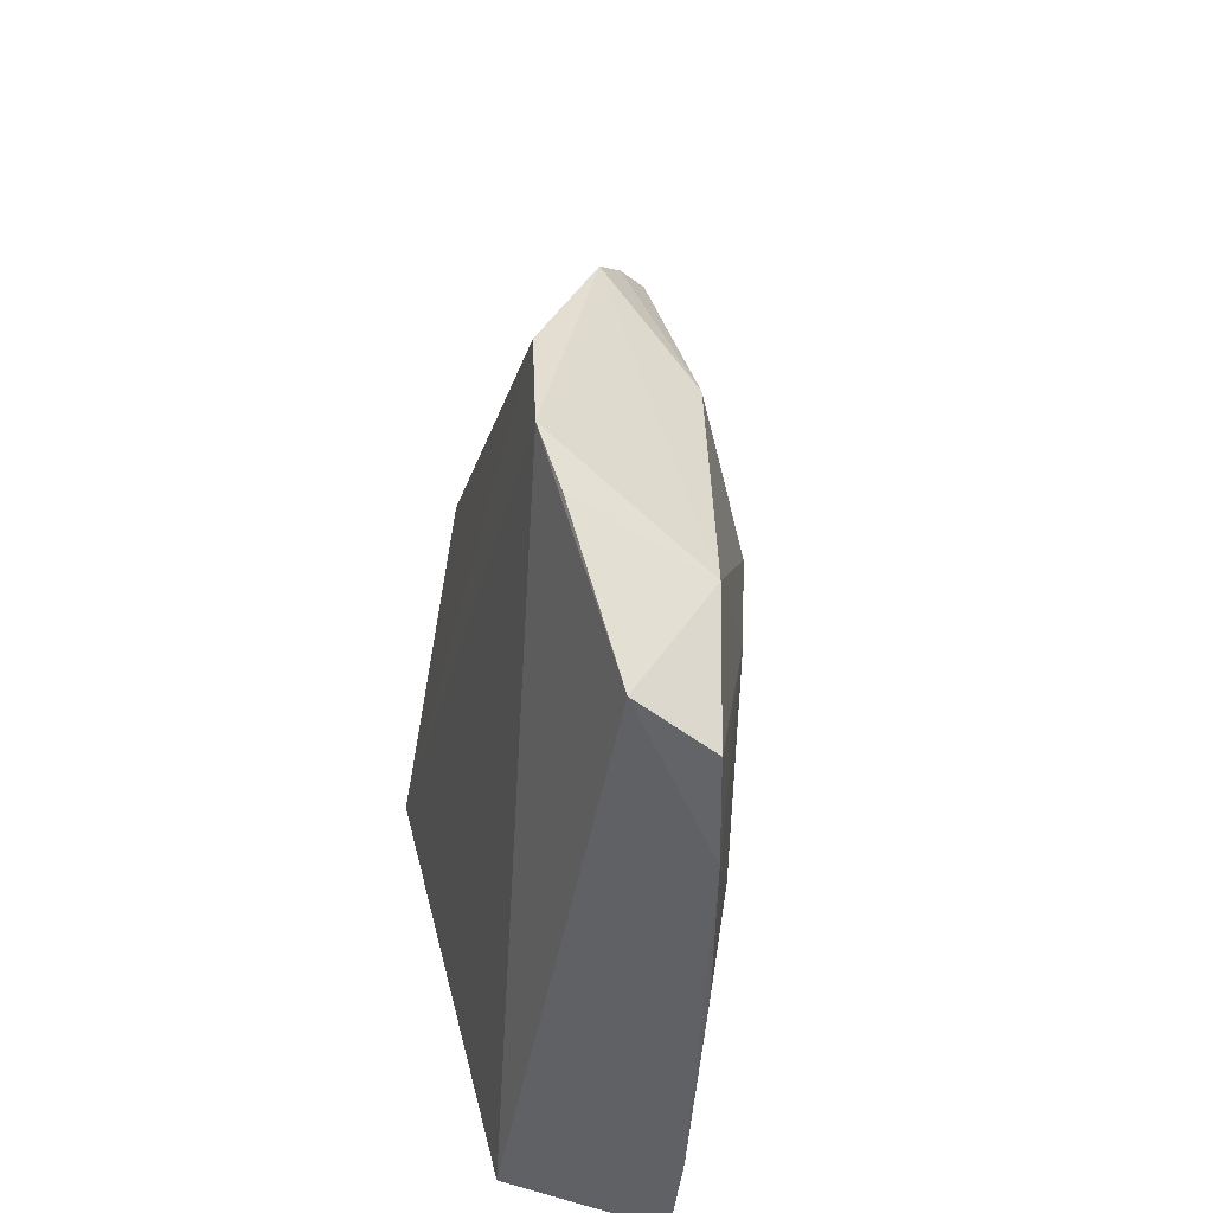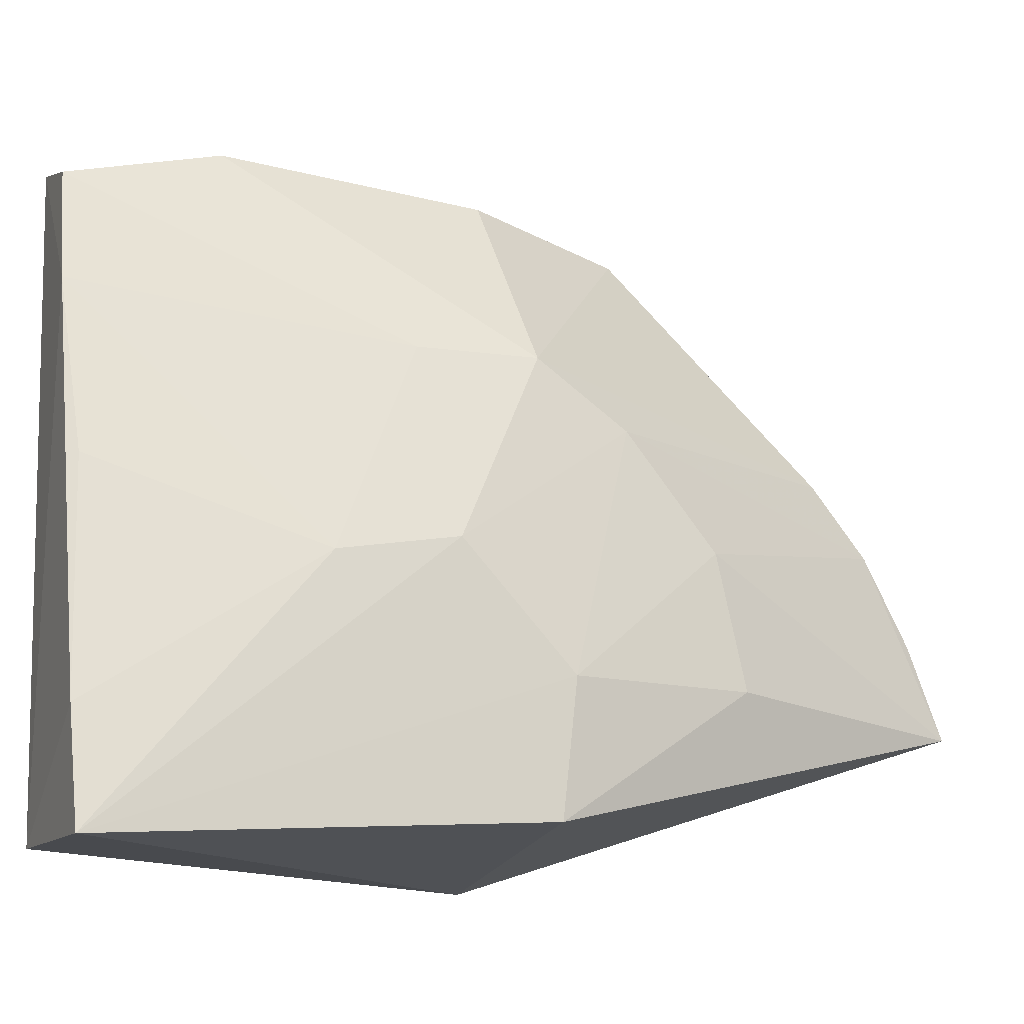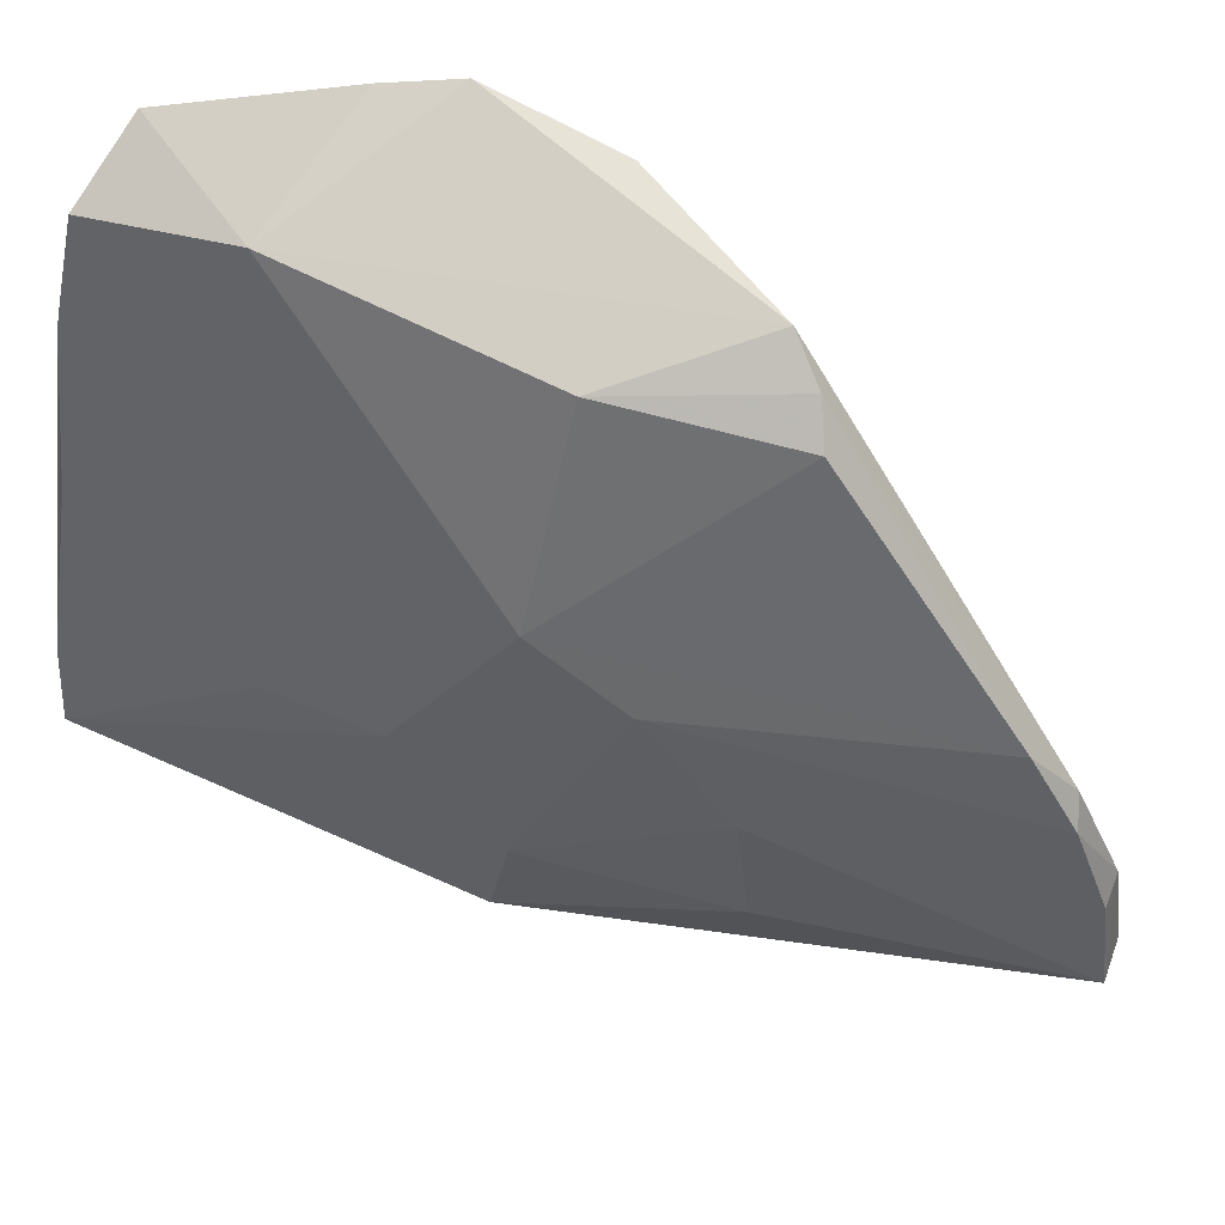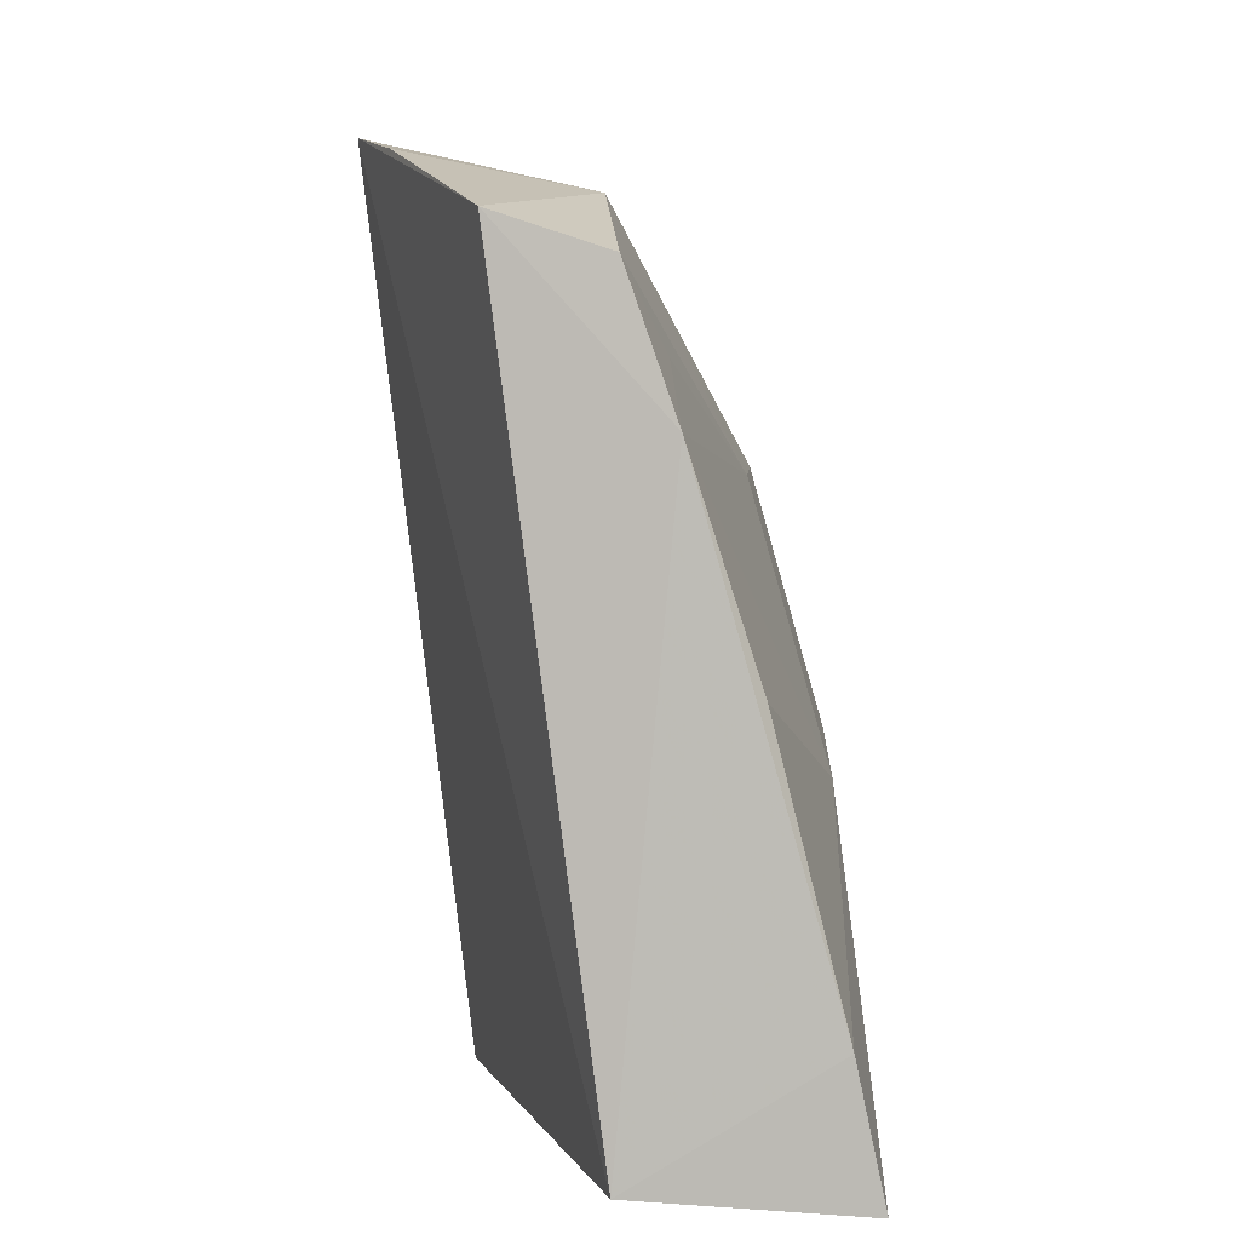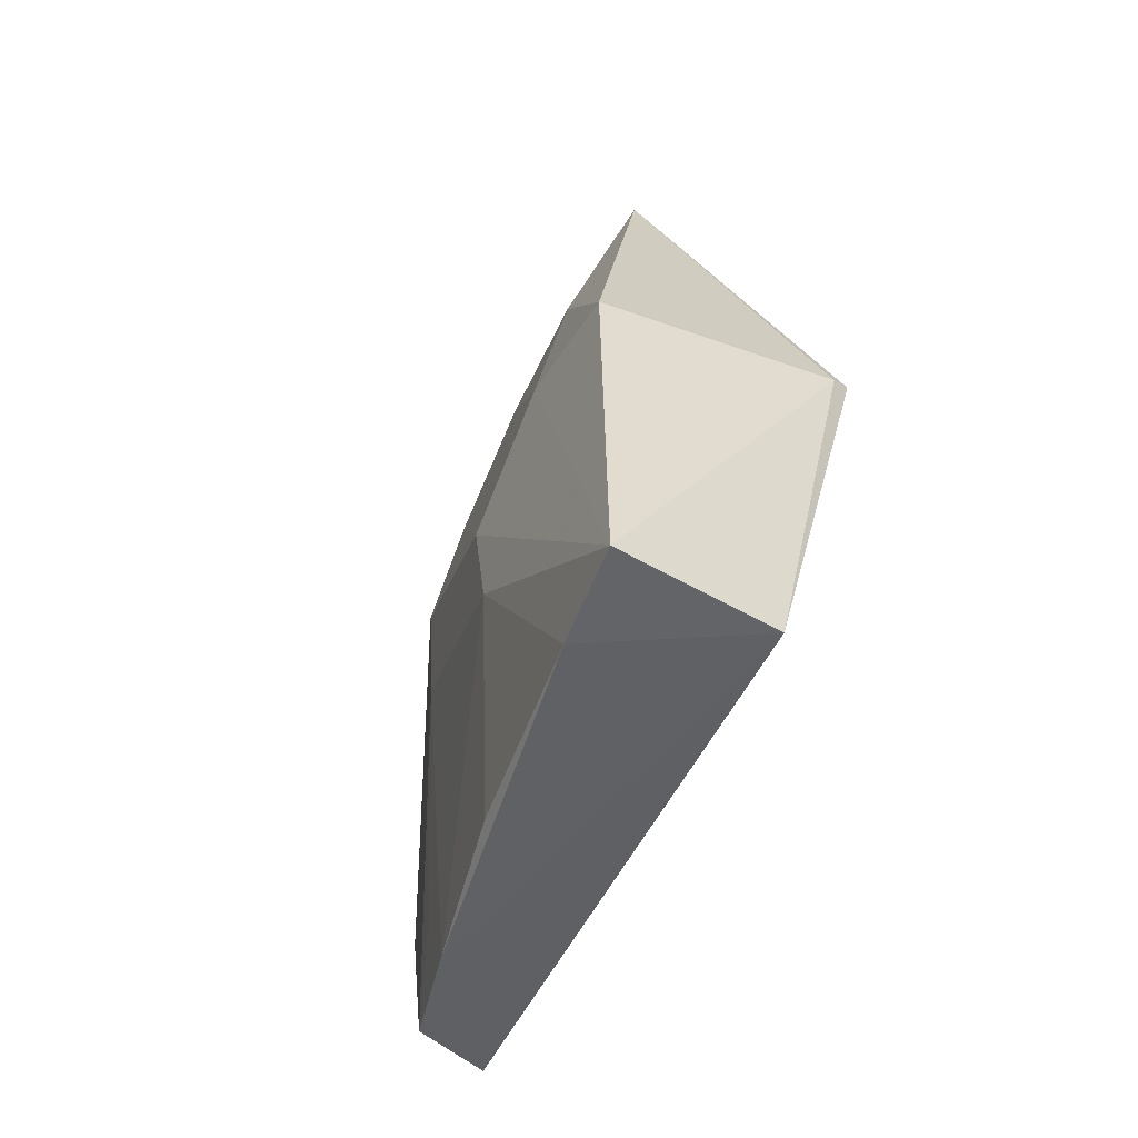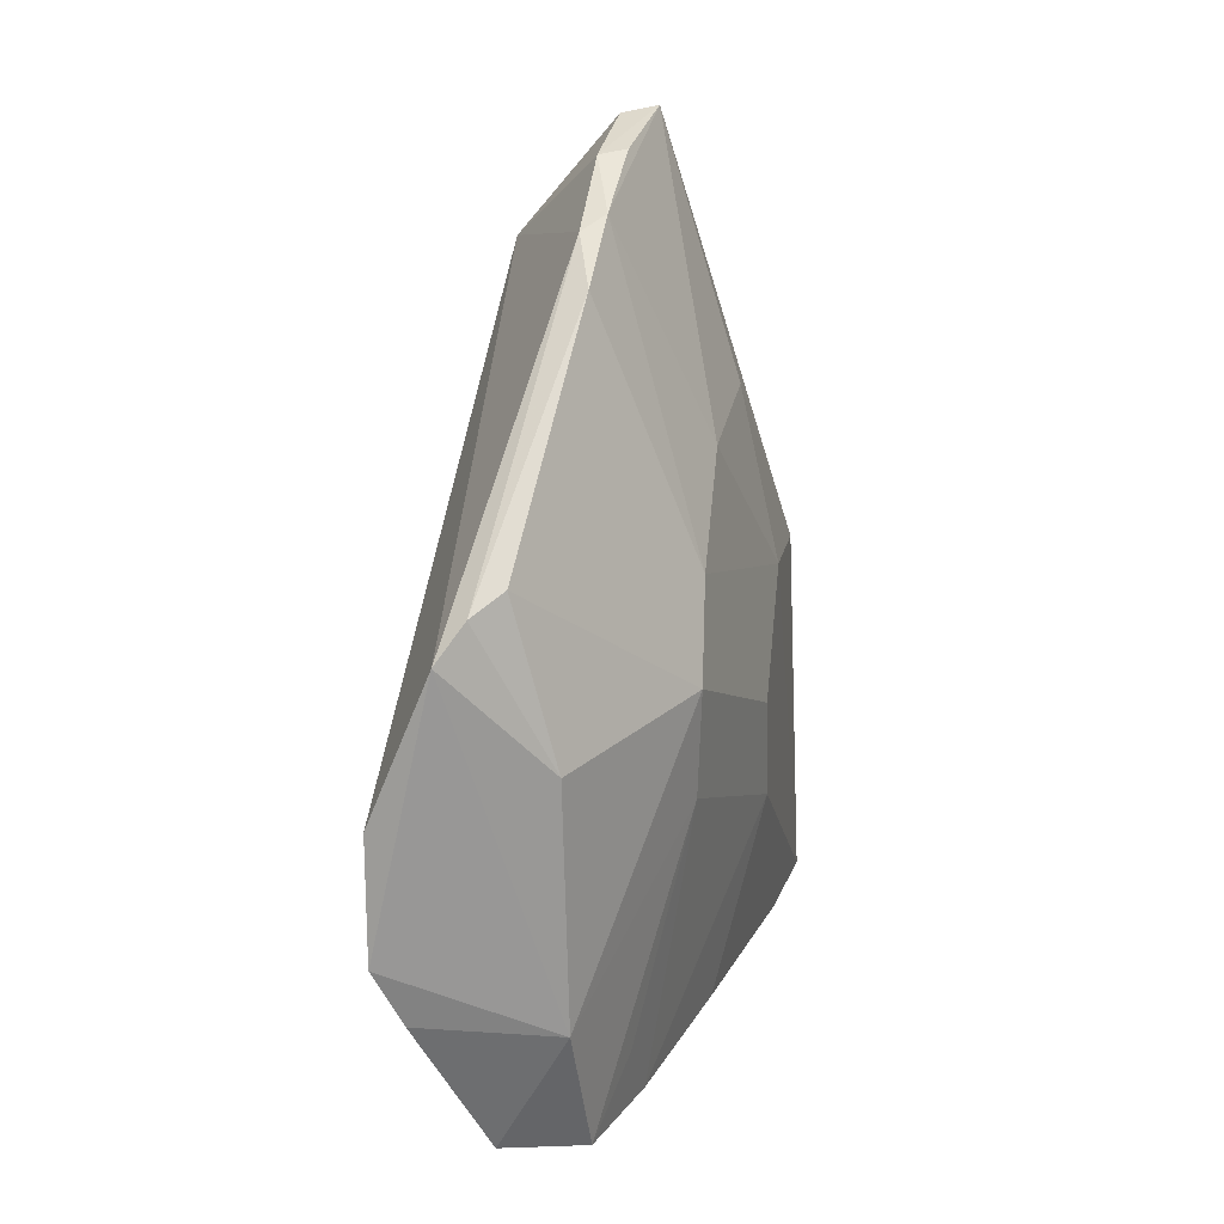
<metadata>
{"format":"obj","ext":"obj","renderer":"f3d","projection":"perspective","resolution":1024,"background":"white","views":[{"elev":-48.6,"azim":161.5,"up":"+Z"},{"elev":-14.8,"azim":-116.6,"up":"+Y"},{"elev":64.6,"azim":-61.7,"up":"+Y"},{"elev":3.3,"azim":-178.6,"up":"+Y"},{"elev":-51.4,"azim":-32.0,"up":"+Z"},{"elev":23.0,"azim":-173.3,"up":"+Z"}]}
</metadata>
<code>
v -0.008265 0.07706 0.1398
v 0.0001009 0.07599 0.1296
v -2.089e-05 0.1167 0.11
v -0.01009 0.1109 0.06814
v -0.02346 0.06311 0.06717
v 0.004861 0.1184 0.08697
v -0.01712 0.1001 0.1017
v -0.00701 0.09218 0.1341
v -0.002058 0.06317 0.1027
v 0.004994 0.1174 0.0975
v -0.009009 0.1148 0.08018
v -0.009634 0.06376 0.06808
v -0.02203 0.06602 0.1011
v -0.02139 0.08314 0.08453
v -0.007395 0.08454 0.1381
v -0.004722 0.1132 0.1145
v -0.0003112 0.06365 0.1036
v -0.003068 0.1132 0.06892
v -0.0168 0.09968 0.09234
v -0.01318 0.102 0.06759
v -0.01124 0.07605 0.1402
v -0.02126 0.08506 0.09383
v -0.00223 0.115 0.1129
v -0.00821 0.09621 0.1309
v -0.008481 0.1145 0.1011
v 0.002561 0.1173 0.08179
v -0.02172 0.0714 0.06701
v -0.01251 0.1059 0.07345
v -0.008928 0.09067 0.1351
v -0.01698 0.08726 0.1164
v -0.02148 0.07619 0.1025
v -0.01743 0.0887 0.06807
v -0.00967 0.08365 0.1384
v -0.01684 0.09567 0.1092
v -0.01804 0.07691 0.1182
f 8 2 3
f 10 6 3
f 10 3 2
f 11 3 6
f 12 9 5
f 13 5 9
f 15 1 2
f 15 2 8
f 17 2 1
f 17 10 2
f 17 6 10
f 17 12 6
f 17 9 12
f 18 4 11
f 18 6 12
f 19 11 4
f 19 7 11
f 19 14 7
f 20 18 12
f 20 4 18
f 20 14 19
f 21 1 15
f 21 13 9
f 21 17 1
f 21 9 17
f 22 7 14
f 22 14 5
f 23 8 3
f 24 16 7
f 24 23 16
f 24 8 23
f 25 11 7
f 25 7 16
f 25 16 23
f 25 23 3
f 25 3 11
f 26 18 11
f 26 11 6
f 26 6 18
f 27 20 12
f 27 12 5
f 27 5 14
f 28 20 19
f 28 19 4
f 28 4 20
f 29 15 8
f 29 8 24
f 30 21 29
f 31 22 5
f 31 5 13
f 32 27 14
f 32 14 20
f 32 20 27
f 33 29 21
f 33 21 15
f 33 15 29
f 34 29 24
f 34 24 7
f 34 30 29
f 34 31 30
f 34 7 22
f 34 22 31
f 35 31 13
f 35 13 21
f 35 21 30
f 35 30 31

</code>
